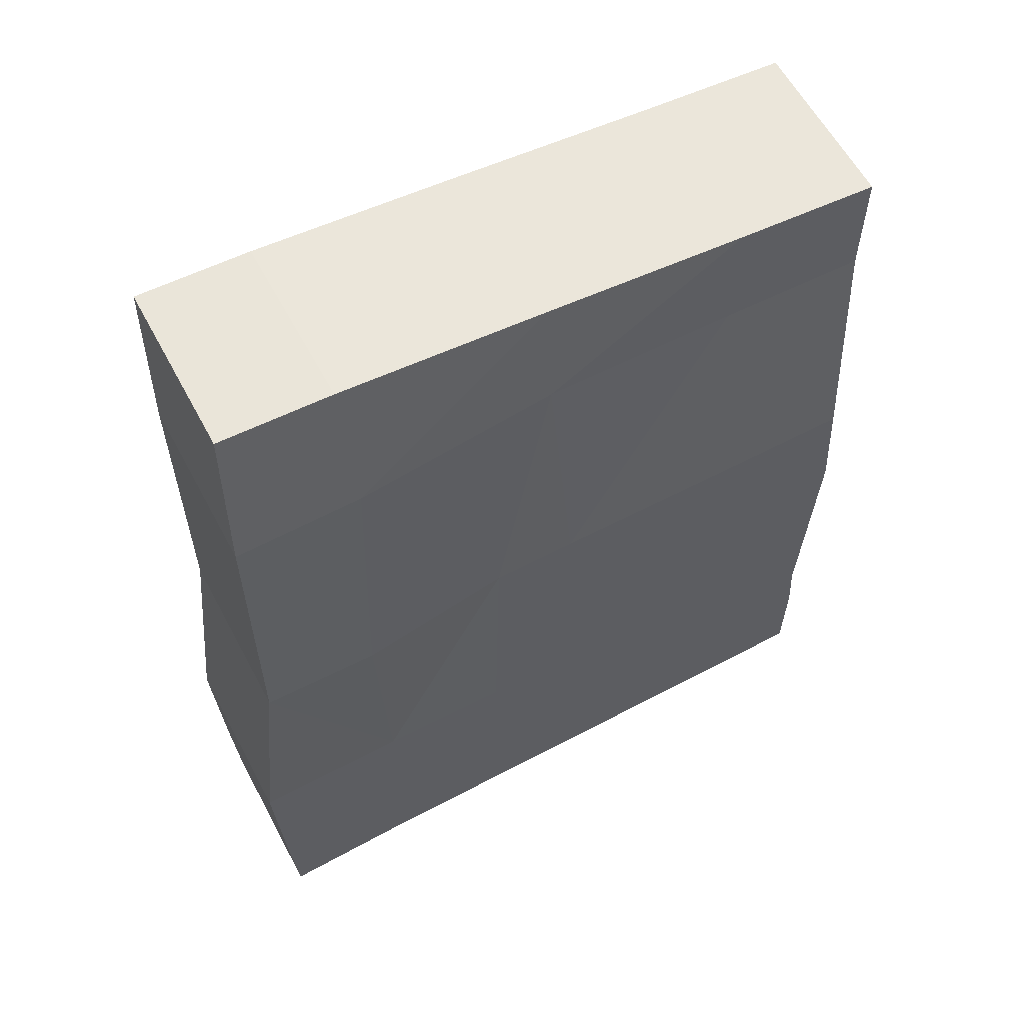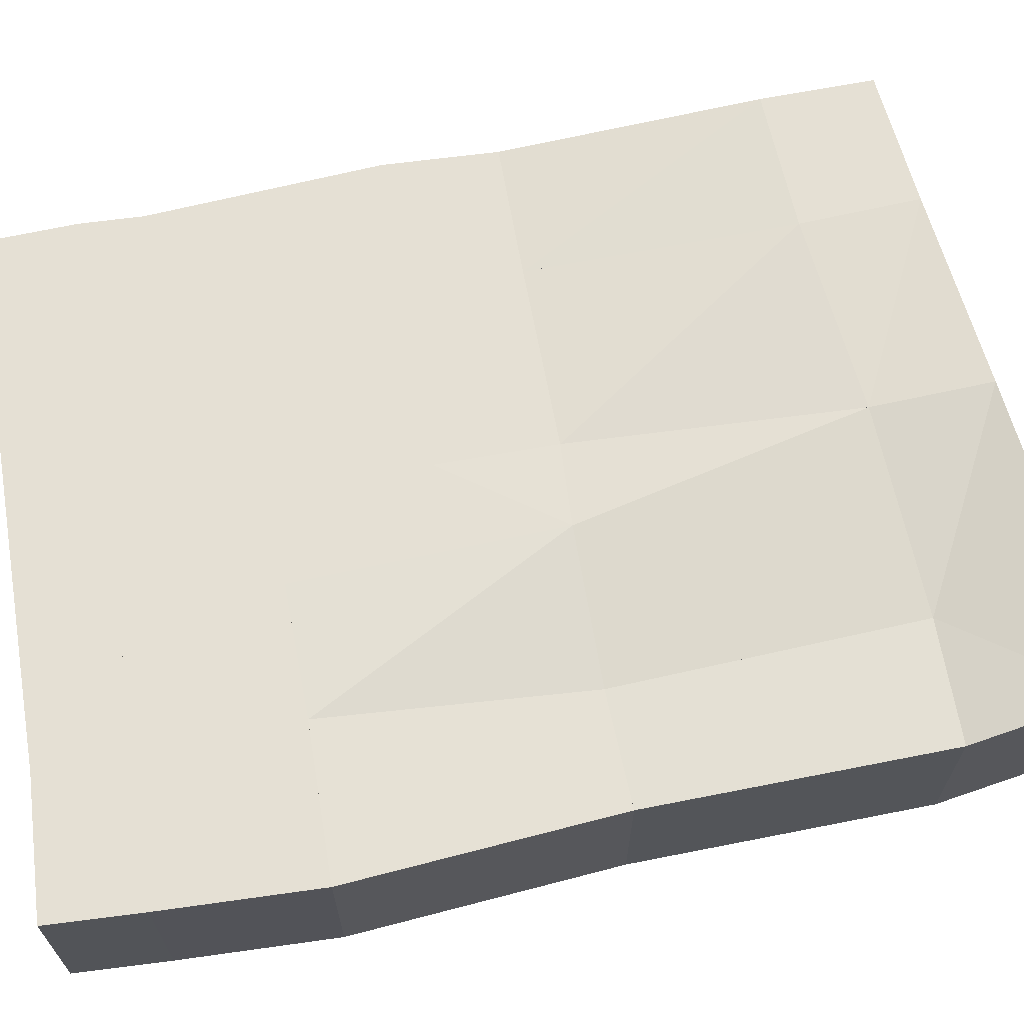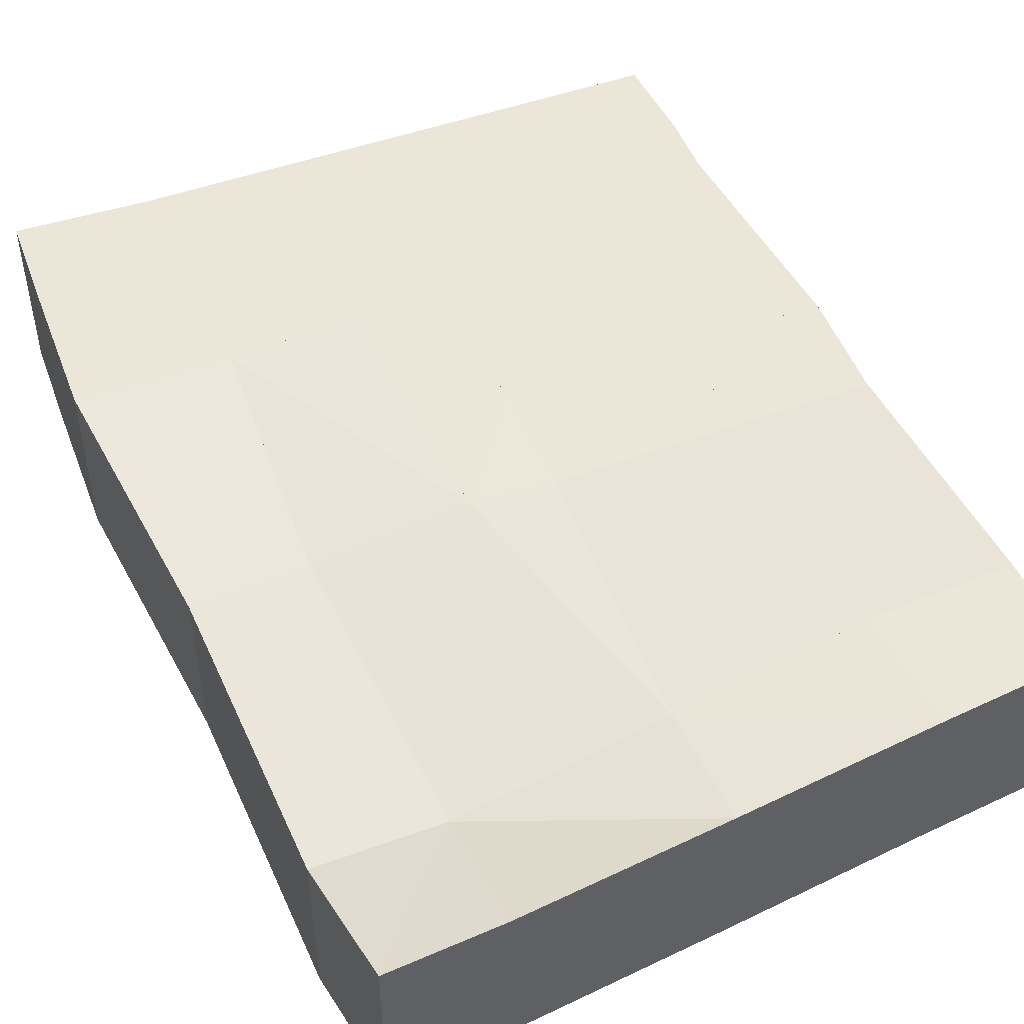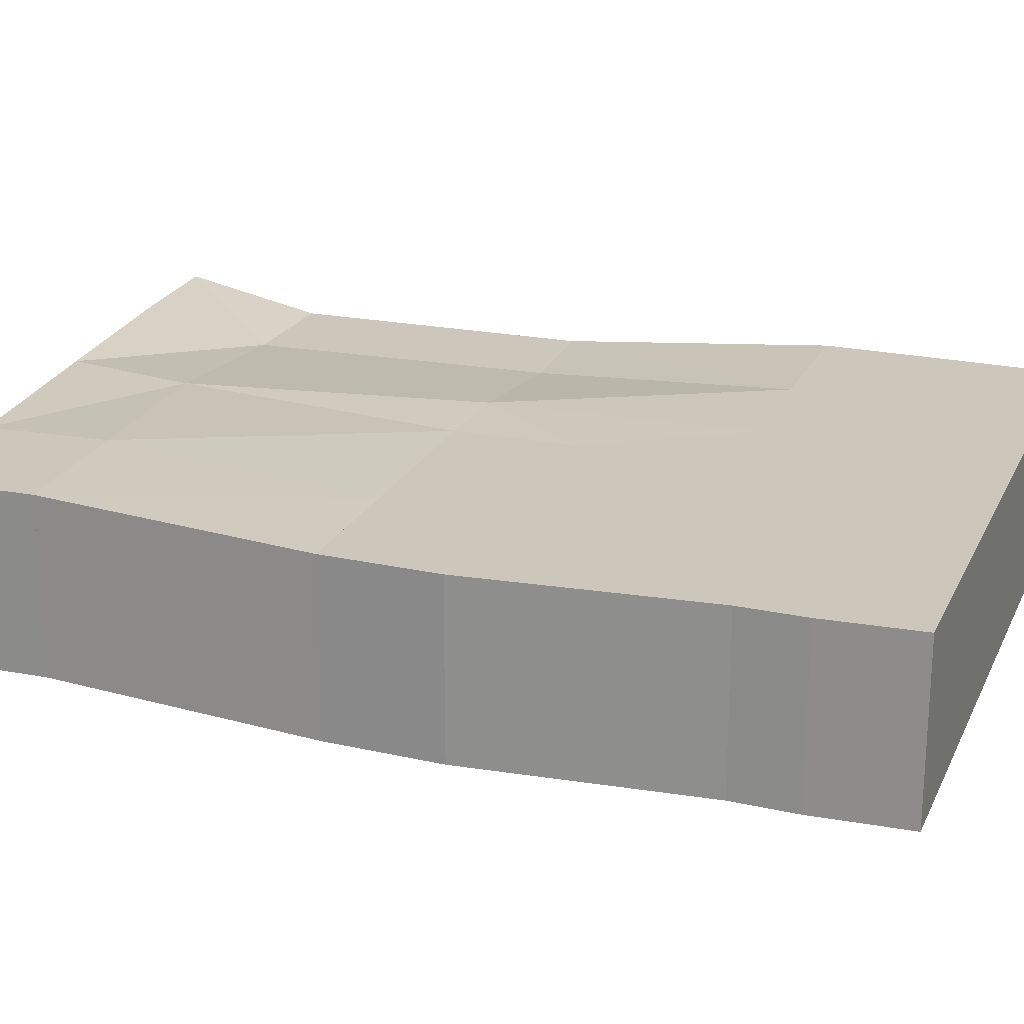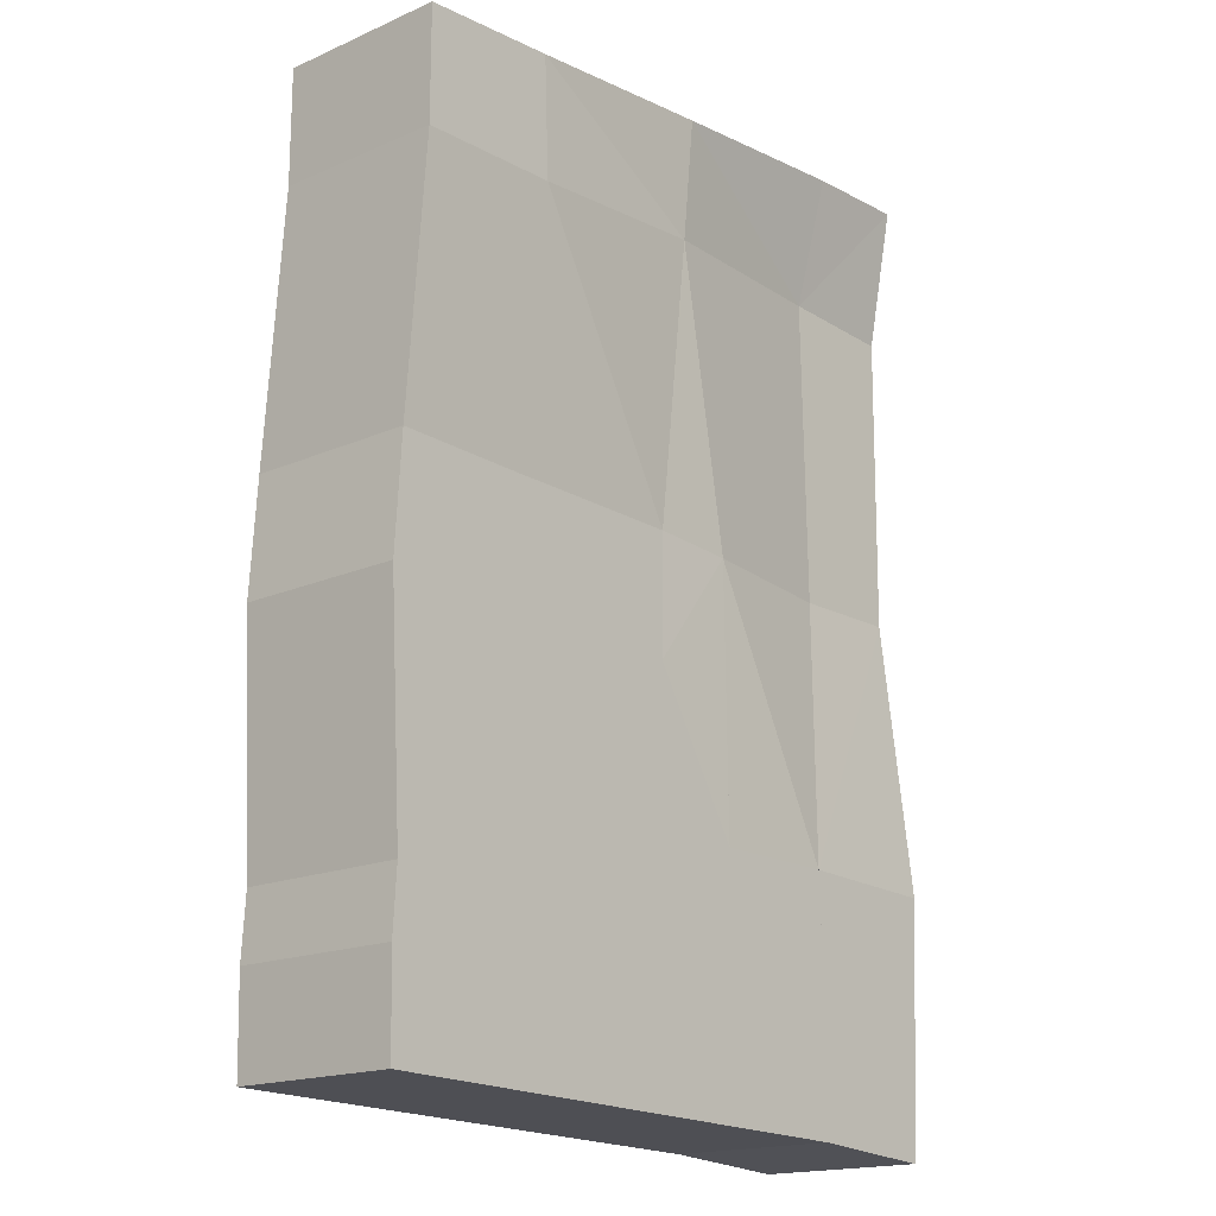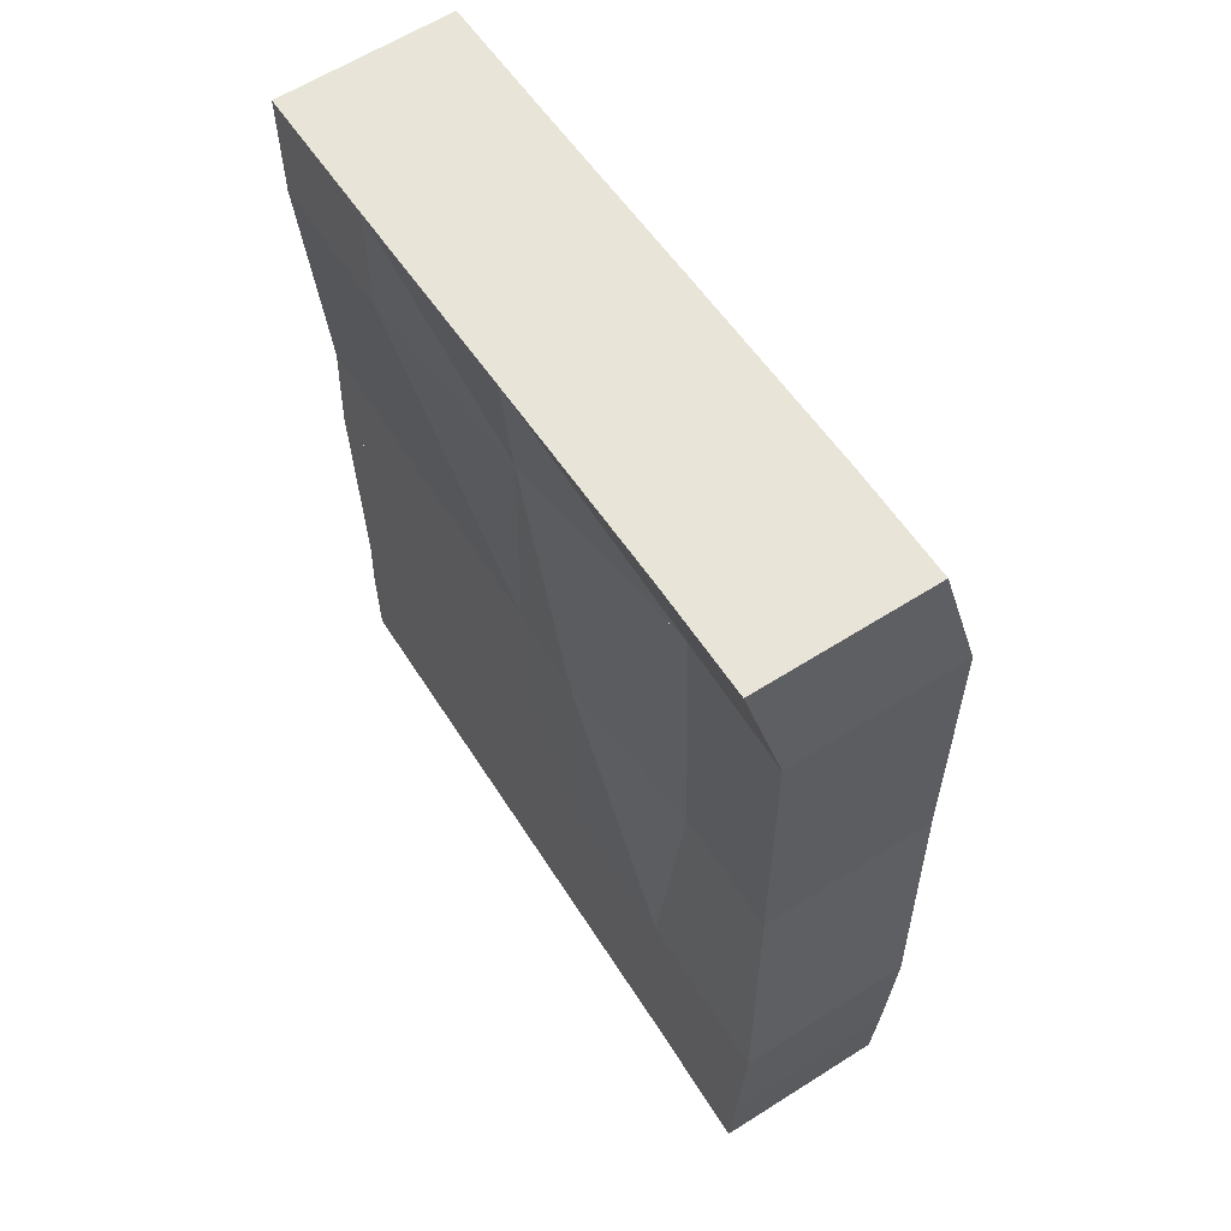
<metadata>
{"format":"obj","ext":"obj","renderer":"f3d","projection":"perspective","resolution":1024,"background":"white","views":[{"elev":60.0,"azim":152.0,"up":"+Y"},{"elev":65.9,"azim":78.9,"up":"+Z"},{"elev":48.7,"azim":156.5,"up":"+Z"},{"elev":21.3,"azim":-71.4,"up":"+Z"},{"elev":-17.3,"azim":-49.0,"up":"+Y"},{"elev":61.4,"azim":57.1,"up":"+Y"}]}
</metadata>
<code>
o dining_Plane.003
v 0.8646 2.037 1.652
v 2.447 1.932 1.684
v 5.378 1.885 1.356
v 5.208 7.668 1.397
v 1.291 7.486 1.836
v 0.8646 2.037 -1.596
v 2.447 1.932 -1.563
v 5.378 1.885 -1.892
v 5.208 7.668 -1.85
v 1.291 7.486 -1.412
f 2 4 5
f 9 8 7
f 1 10 6
f 3 9 4
f 1 7 2
f 4 10 5
f 3 7 8
f 5 1 2
f 2 3 4
f 7 6 10
f 10 9 7
f 1 5 10
f 3 8 9
f 1 6 7
f 4 9 10
f 3 2 7
o bathroom_Plane.005
v 2.577 -5.997 1.652
v 2.56 -3.116 1.652
v 5.051 -3.116 1.652
v 5.136 -6.048 1.652
v 2.577 -5.997 -1.596
v 2.56 -3.116 -1.596
v 5.051 -3.116 -1.596
v 5.136 -6.048 -1.596
f 11 13 12
f 17 15 16
f 11 18 14
f 12 15 11
f 14 17 13
f 13 16 12
f 11 14 13
f 17 18 15
f 11 15 18
f 12 16 15
f 14 18 17
f 13 17 16
o living_room_Plane.008
v -2.627 -0.09839 1.652
v -2.543 -4.438 1.652
v 0.8307 -0.234 1.652
v 0.8985 -4.658 1.652
v -2.627 -0.09839 -1.596
v -2.543 -4.438 -1.596
v 0.8307 -0.234 -1.596
v 0.8985 -4.658 -1.596
f 20 21 19
f 25 24 23
f 22 25 21
f 21 23 19
f 20 26 22
f 19 24 20
f 20 22 21
f 25 26 24
f 22 26 25
f 21 25 23
f 20 24 26
f 19 23 24
o hallway_Plane.009
v -2.543 -4.438 1.652
v -2.509 -5.862 1.652
v 0.8985 -4.658 1.652
v 0.8815 -5.946 1.652
v 0.8307 -0.234 1.652
v 0.8646 2.037 1.652
v 0.8985 -4.658 1.652
v 0.8815 -5.946 1.652
v 2.577 -5.997 1.652
v 2.56 -3.116 1.652
v 2.447 1.932 1.684
v -2.543 -4.438 -1.596
v -2.509 -5.862 -1.596
v 0.8985 -4.658 -1.596
v 0.8815 -5.946 -1.596
v 0.8307 -0.234 -1.596
v 0.8646 2.037 -1.596
v 0.8985 -4.658 -1.596
v 0.8815 -5.946 -1.596
v 2.577 -5.997 -1.596
v 2.56 -3.116 -1.596
v 2.447 1.932 -1.563
f 28 29 27
f 35 36 33
f 39 40 41
f 44 42 47
f 30 40 29
f 36 48 37
f 33 45 34
f 28 41 30
f 32 48 43
f 34 46 35
f 29 38 27
f 31 44 33
f 27 39 28
f 35 47 36
f 32 42 31
f 28 30 29
f 37 32 31
f 33 34 35
f 37 31 36
f 31 33 36
f 39 38 40
f 42 43 48
f 48 47 42
f 47 46 44
f 46 45 44
f 30 41 40
f 36 47 48
f 33 44 45
f 28 39 41
f 32 37 48
f 34 45 46
f 29 40 38
f 31 42 44
f 27 38 39
f 35 46 47
f 32 43 42
o outside_Plane.014
v 5.051 -3.116 1.652
v 5.136 -6.048 1.652
v 7.801 -6.17 1.652
v 7.96 -3.197 1.652
v 2.56 -3.116 1.652
v 5.051 -3.116 1.652
v 2.447 1.932 1.684
v 5.378 1.885 1.356
v -2.509 -5.862 1.652
v 0.8815 -5.946 1.652
v 2.577 -5.997 1.652
v 5.136 -6.048 1.652
v -5.214 -5.719 1.652
v -5.173 -7.509 1.652
v 5.099 -7.774 1.652
v -2.543 -4.438 1.652
v -2.509 -5.862 1.652
v -5.214 -5.719 1.652
v -5.141 -4.516 1.652
v -2.627 -0.09839 1.652
v -2.543 -4.438 1.652
v -5.385 -0.04957 1.652
v -5.141 -4.516 1.652
v 5.378 1.885 1.356
v 5.208 7.668 1.397
v 7.547 7.607 1.397
v 7.554 1.925 1.356
v 5.051 -3.116 1.652
v 5.378 1.885 1.356
v 7.554 1.925 1.356
v 7.96 -3.197 1.652
v 5.136 -6.048 1.652
v 5.099 -7.774 1.652
v 7.801 -6.17 1.652
v 7.682 -7.957 1.652
v -2.661 2.071 1.652
v -2.468 7.132 2.024
v -5.21 7.063 2.024
v -5.249 2.12 1.652
v -2.627 -0.09839 1.652
v -2.661 2.071 1.652
v -5.249 2.12 1.652
v -5.385 -0.04957 1.652
v -2.468 7.132 2.024
v -2.549 9.431 2.024
v -5.21 9.235 2.024
v -5.21 7.063 2.024
v 1.291 7.486 1.836
v -2.468 7.132 2.024
v -2.549 9.431 2.024
v 1.316 9.756 2.024
v 5.208 7.668 1.397
v 1.291 7.486 1.836
v 1.316 9.756 2.024
v 5.221 10.06 2.024
v 5.208 7.668 1.397
v 5.221 10.06 2.024
v 7.336 10.14 2.024
v 7.547 7.607 1.397
v 5.051 -3.116 -1.596
v 5.136 -6.048 -1.596
v 7.801 -6.17 -1.596
v 7.96 -3.197 -1.596
v 2.56 -3.116 -1.596
v 5.051 -3.116 -1.596
v 2.447 1.932 -1.563
v 5.378 1.885 -1.892
v -2.509 -5.862 -1.596
v 0.8815 -5.946 -1.596
v 2.577 -5.997 -1.596
v 5.136 -6.048 -1.596
v -5.214 -5.719 -1.596
v -5.173 -7.509 -1.596
v 5.099 -7.774 -1.596
v -2.543 -4.438 -1.596
v -2.509 -5.862 -1.596
v -5.214 -5.719 -1.596
v -5.141 -4.516 -1.596
v -2.627 -0.09839 -1.596
v -2.543 -4.438 -1.596
v -5.385 -0.04957 -1.596
v -5.141 -4.516 -1.596
v 5.378 1.885 -1.892
v 5.208 7.668 -1.85
v 7.547 7.607 -1.85
v 7.554 1.925 -1.892
v 5.051 -3.116 -1.596
v 5.378 1.885 -1.892
v 7.554 1.925 -1.892
v 7.96 -3.197 -1.596
v 5.136 -6.048 -1.596
v 5.099 -7.774 -1.596
v 7.801 -6.17 -1.596
v 7.682 -7.957 -1.596
v -2.661 2.071 -1.596
v -2.468 7.132 -1.224
v -5.21 7.063 -1.224
v -5.249 2.12 -1.596
v -2.627 -0.09839 -1.596
v -2.661 2.071 -1.596
v -5.249 2.12 -1.596
v -5.385 -0.04957 -1.596
v -2.468 7.132 -1.224
v -2.549 9.431 -1.224
v -5.21 9.235 -1.224
v -5.21 7.063 -1.224
v 1.291 7.486 -1.412
v -2.468 7.132 -1.224
v -2.549 9.431 -1.224
v 1.316 9.756 -1.224
v 5.208 7.668 -1.85
v 1.291 7.486 -1.412
v 1.316 9.756 -1.224
v 5.221 10.06 -1.224
v 5.208 7.668 -1.85
v 5.221 10.06 -1.224
v 7.336 10.14 -1.224
v 7.547 7.607 -1.85
f 52 50 51
f 54 55 53
f 63 60 59
f 67 65 64
f 68 71 69
f 72 74 73
f 76 78 77
f 81 82 80
f 84 86 87
f 90 88 89
f 94 92 93
f 98 96 99
f 100 102 101
f 106 104 107
f 109 111 110
f 113 114 115
f 117 118 122
f 124 126 123
f 130 127 128
f 131 133 134
f 135 137 138
f 140 141 142
f 143 145 144
f 149 147 150
f 153 151 154
f 157 155 156
f 159 161 162
f 165 163 164
f 96 158 99
f 72 132 131
f 96 156 155
f 74 132 73
f 100 160 159
f 72 134 75
f 101 161 160
f 75 133 74
f 50 110 51
f 103 161 102
f 77 135 76
f 52 108 49
f 100 162 103
f 78 136 77
f 51 111 52
f 104 164 163
f 76 138 79
f 49 109 50
f 106 164 105
f 78 138 137
f 53 113 54
f 104 166 107
f 80 140 81
f 53 114 112
f 107 165 106
f 82 139 80
f 56 114 55
f 81 142 83
f 56 113 115
f 83 141 82
f 59 117 58
f 84 144 85
f 60 118 59
f 85 145 86
f 57 120 61
f 87 143 84
f 61 121 62
f 87 145 146
f 62 122 63
f 89 149 90
f 63 119 60
f 91 147 88
f 58 116 57
f 90 150 91
f 65 123 64
f 88 148 89
f 66 124 65
f 92 152 93
f 64 126 67
f 93 153 94
f 67 125 66
f 94 154 95
f 69 127 68
f 95 151 92
f 68 129 70
f 98 156 97
f 70 130 71
f 99 157 98
f 71 128 69
f 52 49 50
f 54 56 55
f 59 58 63
f 58 57 62
f 57 61 62
f 62 63 58
f 67 66 65
f 68 70 71
f 72 75 74
f 76 79 78
f 81 83 82
f 84 85 86
f 90 91 88
f 94 95 92
f 98 97 96
f 100 103 102
f 106 105 104
f 109 108 111
f 113 112 114
f 118 119 122
f 122 121 117
f 121 120 116
f 116 117 121
f 124 125 126
f 130 129 127
f 131 132 133
f 135 136 137
f 140 139 141
f 143 146 145
f 149 148 147
f 153 152 151
f 157 158 155
f 159 160 161
f 165 166 163
f 96 155 158
f 72 73 132
f 96 97 156
f 74 133 132
f 100 101 160
f 72 131 134
f 101 102 161
f 75 134 133
f 50 109 110
f 103 162 161
f 77 136 135
f 52 111 108
f 100 159 162
f 78 137 136
f 51 110 111
f 104 105 164
f 76 135 138
f 49 108 109
f 106 165 164
f 78 79 138
f 53 112 113
f 104 163 166
f 80 139 140
f 53 55 114
f 107 166 165
f 82 141 139
f 56 115 114
f 81 140 142
f 56 54 113
f 83 142 141
f 59 118 117
f 84 143 144
f 60 119 118
f 85 144 145
f 57 116 120
f 87 146 143
f 61 120 121
f 87 86 145
f 62 121 122
f 89 148 149
f 63 122 119
f 91 150 147
f 58 117 116
f 90 149 150
f 65 124 123
f 88 147 148
f 66 125 124
f 92 151 152
f 64 123 126
f 93 152 153
f 67 126 125
f 94 153 154
f 69 128 127
f 95 154 151
f 68 127 129
f 98 157 156
f 70 129 130
f 99 158 157
f 71 130 128
o bedroom_Plane.016
v -2.627 -0.09839 1.652
v 0.8307 -0.234 1.652
v 0.8646 2.037 1.652
v -2.661 2.071 1.652
v -2.627 -0.09839 -1.596
v 0.8307 -0.234 -1.596
v 0.8646 2.037 -1.596
v -2.661 2.071 -1.596
f 167 169 170
f 171 173 172
f 170 171 167
f 167 172 168
f 169 174 170
f 168 173 169
f 167 168 169
f 171 174 173
f 170 174 171
f 167 171 172
f 169 173 174
f 168 172 173
o kitchen_Plane.017
v 0.8646 2.037 1.652
v 1.291 7.486 1.836
v -2.661 2.071 1.652
v -2.468 7.132 2.024
v 0.8646 2.037 -1.596
v 1.291 7.486 -1.412
v -2.661 2.071 -1.596
v -2.468 7.132 -1.224
f 178 175 176
f 179 182 180
f 177 179 175
f 177 182 181
f 176 182 178
f 175 180 176
f 178 177 175
f 179 181 182
f 177 181 179
f 177 178 182
f 176 180 182
f 175 179 180

</code>
